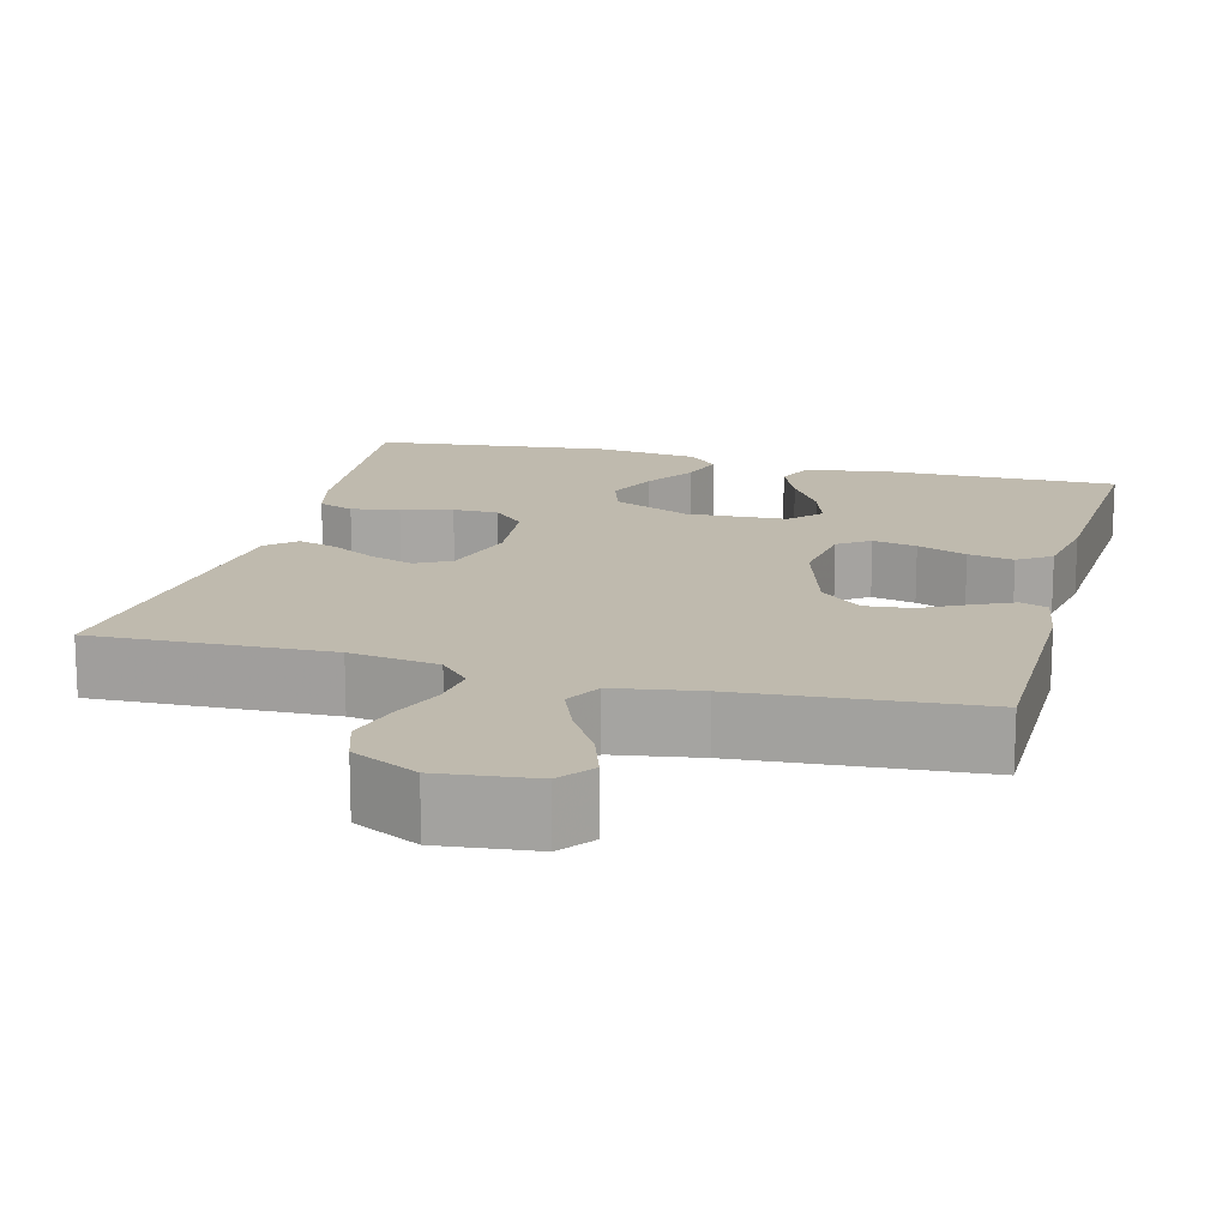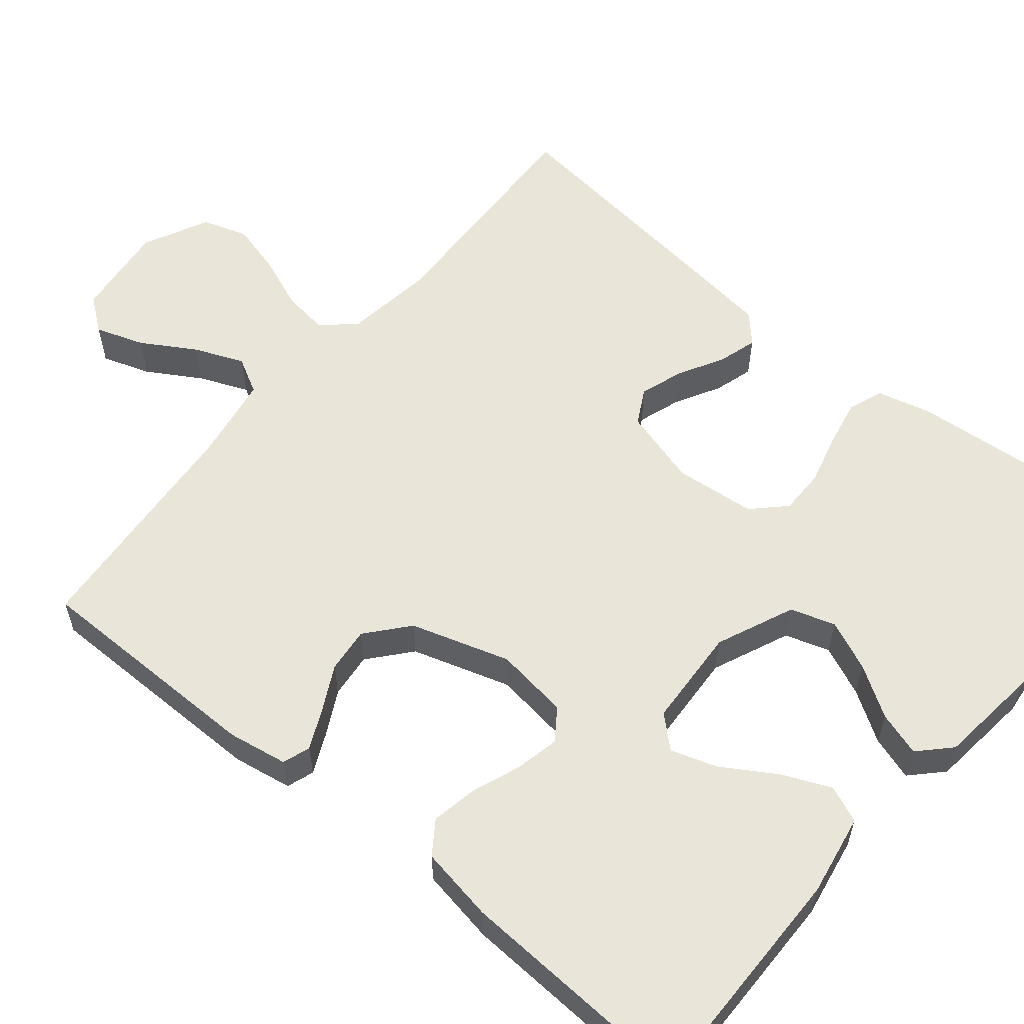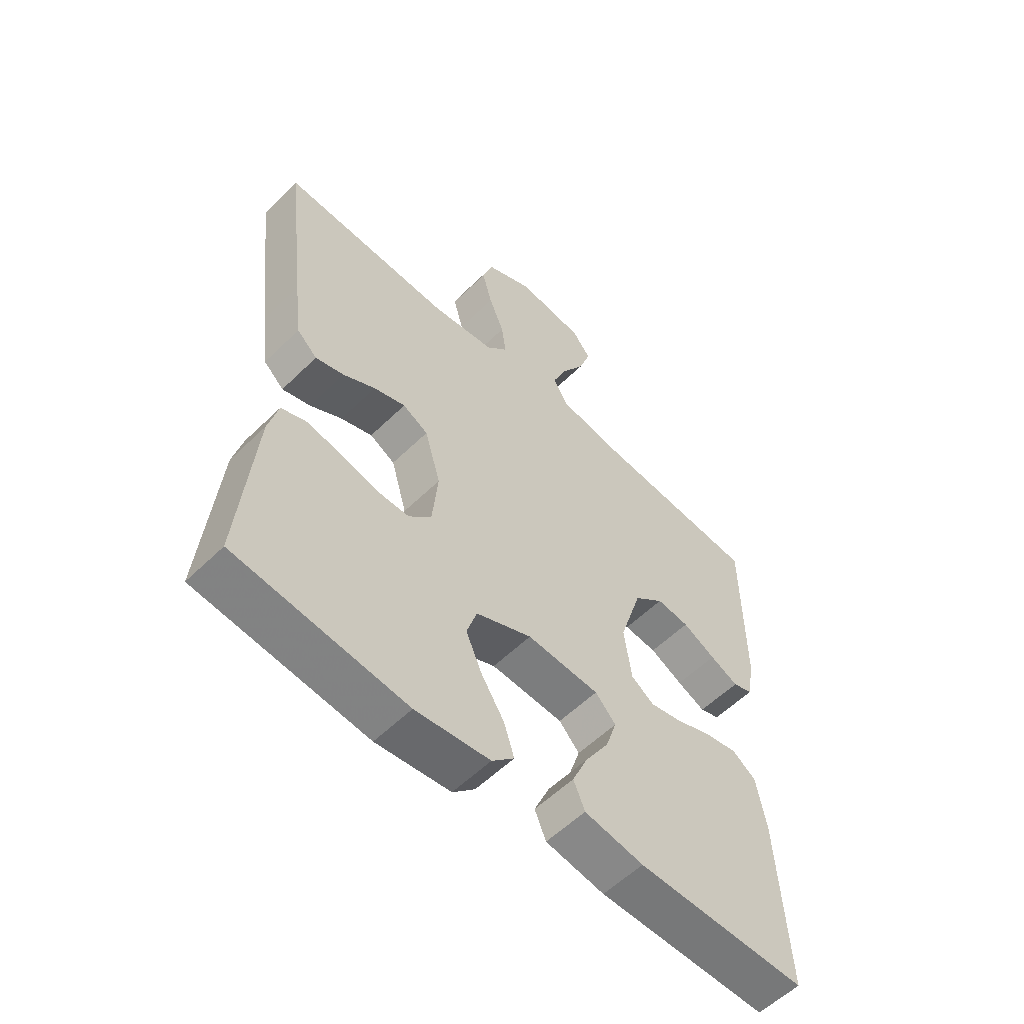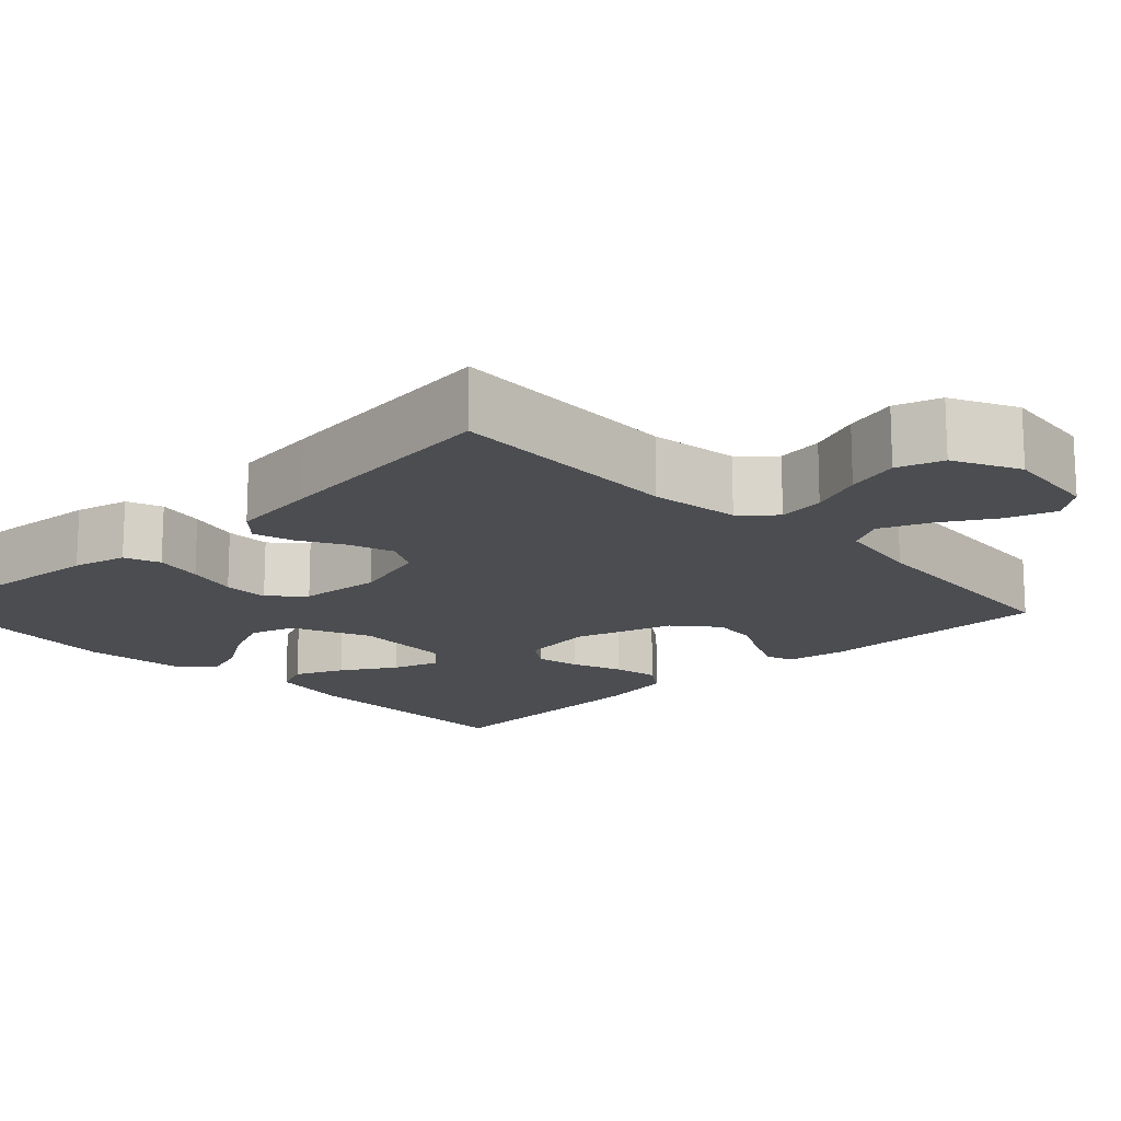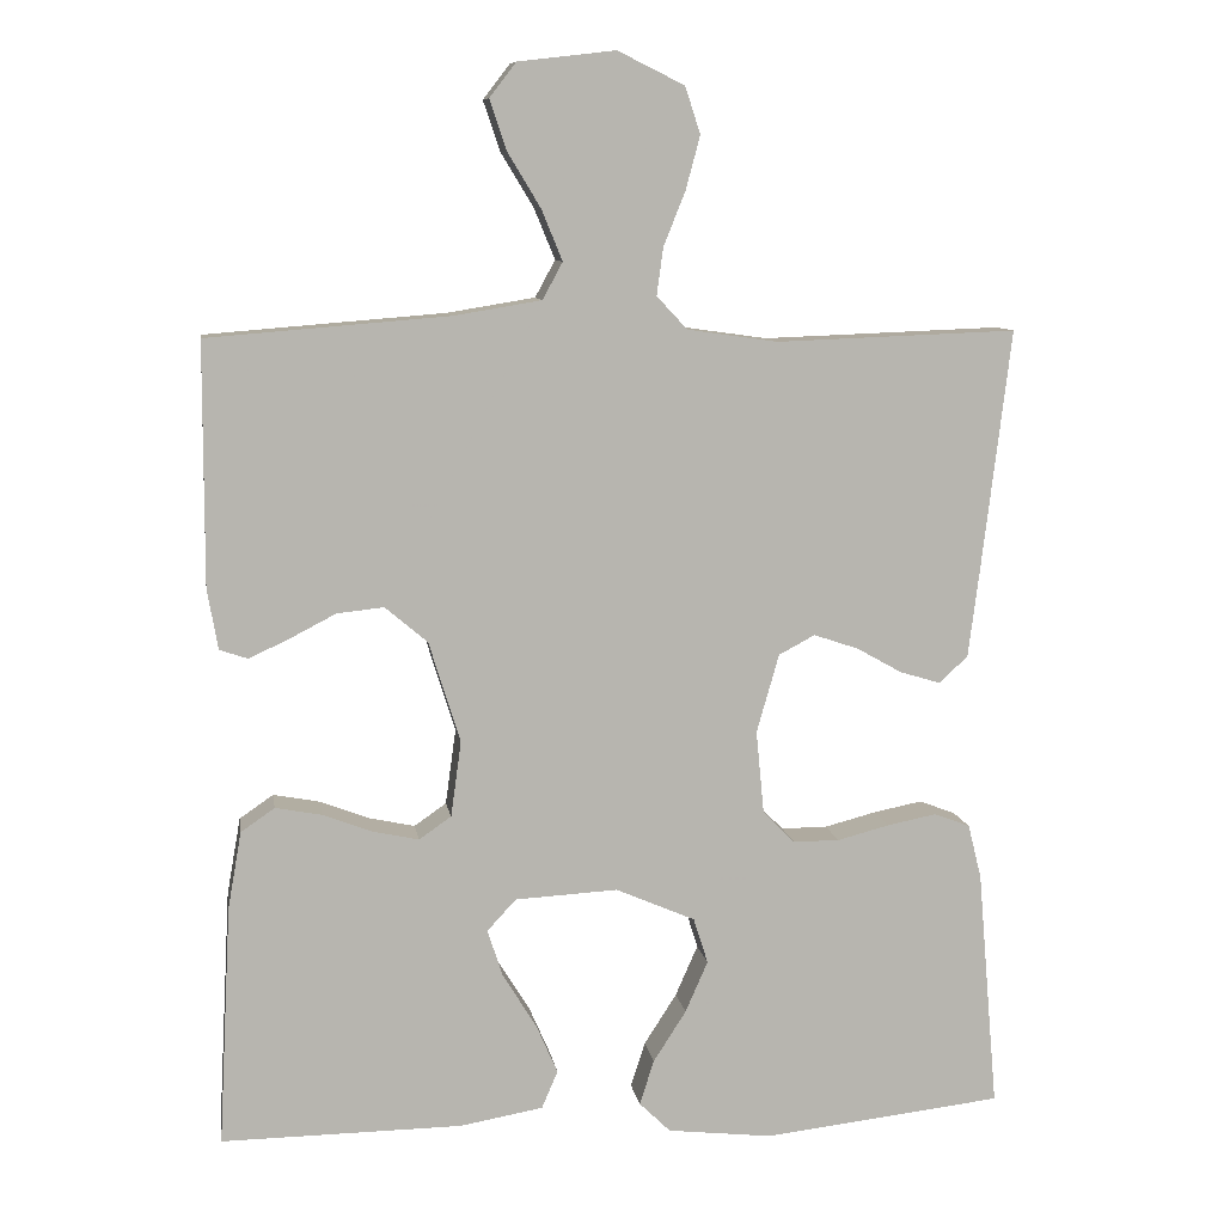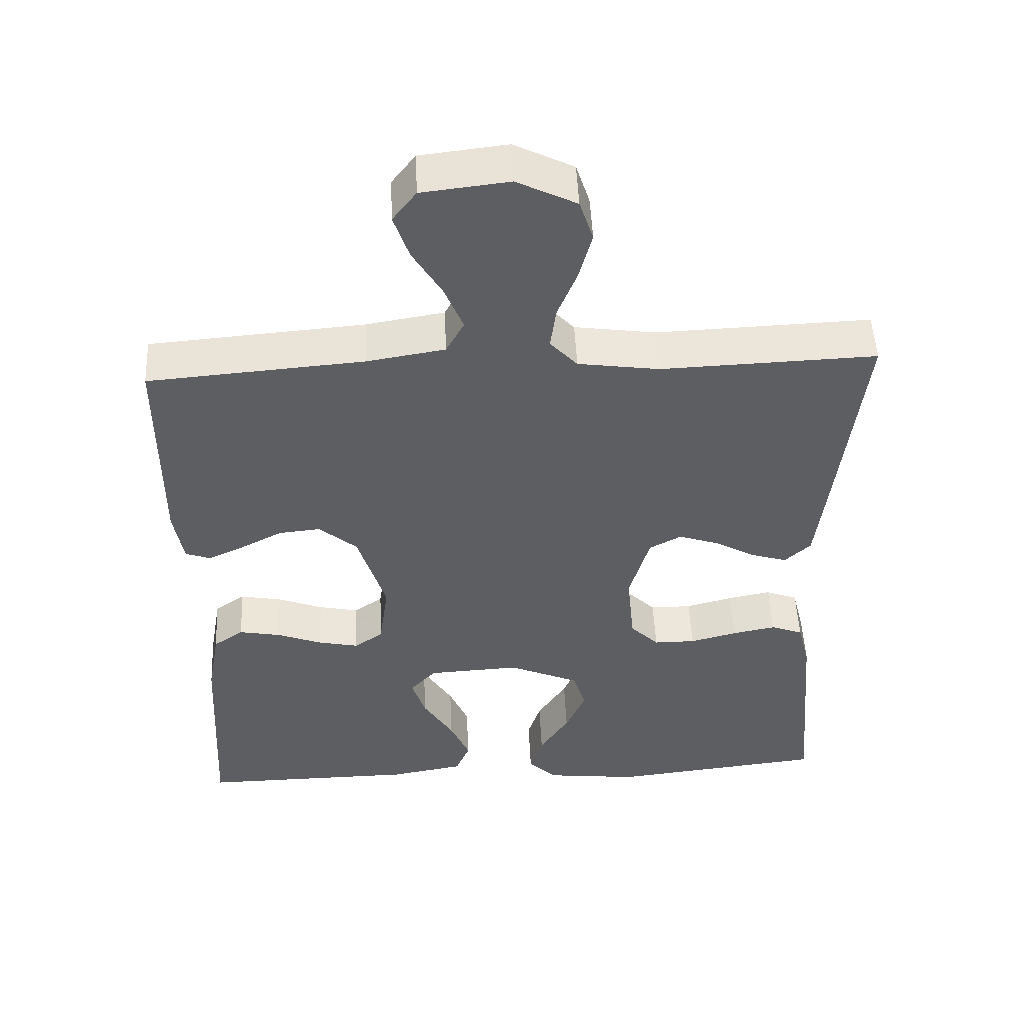
<metadata>
{"format":"obj","ext":"obj","renderer":"f3d","projection":"perspective","resolution":1024,"background":"white","views":[{"elev":15.6,"azim":14.9,"up":"+Y"},{"elev":58.0,"azim":129.5,"up":"+Y"},{"elev":-57.0,"azim":-44.6,"up":"+Z"},{"elev":-16.0,"azim":-46.3,"up":"+Y"},{"elev":9.5,"azim":171.1,"up":"+Z"},{"elev":50.3,"azim":177.3,"up":"+Z"}]}
</metadata>
<code>
v 0.5 0.07 -0.5
v 0.2 0.07 -0.497
v 0.096 0.07 -0.479
v 0.076 0.07 -0.432
v 0.103 0.07 -0.37
v 0.145 0.07 -0.302
v 0.164 0.07 -0.243
v 0.128 0.07 -0.204
v 0 0.07 -0.197
v -0.099 0.07 -0.24
v -0.117 0.07 -0.297
v -0.089 0.07 -0.361
v -0.048 0.07 -0.425
v -0.03 0.07 -0.481
v -0.069 0.07 -0.519
v -0.2 0.07 -0.534
v -0.5 0.07 -0.5
v -0.474 0.07 -0.2
v -0.457 0.07 -0.132
v -0.412 0.07 -0.115
v -0.351 0.07 -0.127
v -0.286 0.07 -0.144
v -0.228 0.07 -0.144
v -0.188 0.07 -0.104
v -0.178 0.07 0
v -0.206 0.07 0.098
v -0.251 0.07 0.122
v -0.307 0.07 0.103
v -0.364 0.07 0.071
v -0.414 0.07 0.056
v -0.45 0.07 0.089
v -0.464 0.07 0.2
v -0.5 0.07 0.5
v -0.2 0.07 0.489
v -0.087 0.07 0.505
v -0.049 0.07 0.546
v -0.057 0.07 0.605
v -0.084 0.07 0.672
v -0.102 0.07 0.739
v -0.083 0.07 0.797
v 0 0.07 0.838
v 0.121 0.07 0.824
v 0.154 0.07 0.781
v 0.133 0.07 0.719
v 0.092 0.07 0.651
v 0.066 0.07 0.588
v 0.091 0.07 0.542
v 0.2 0.07 0.524
v 0.5 0.07 0.5
v 0.501 0.07 0.2
v 0.488 0.07 0.124
v 0.453 0.07 0.112
v 0.403 0.07 0.135
v 0.345 0.07 0.165
v 0.287 0.07 0.171
v 0.234 0.07 0.126
v 0.195 0.07 0
v 0.208 0.07 -0.094
v 0.248 0.07 -0.122
v 0.304 0.07 -0.11
v 0.367 0.07 -0.086
v 0.425 0.07 -0.075
v 0.467 0.07 -0.104
v 0.484 0.07 -0.2
v 0.5 0 -0.5
v 0.2 0 -0.497
v 0.096 0 -0.479
v 0.076 0 -0.432
v 0.103 0 -0.37
v 0.145 0 -0.302
v 0.164 0 -0.243
v 0.128 0 -0.204
v 0 0 -0.197
v -0.099 0 -0.24
v -0.117 0 -0.297
v -0.089 0 -0.361
v -0.048 0 -0.425
v -0.03 0 -0.481
v -0.069 0 -0.519
v -0.2 0 -0.534
v -0.5 0 -0.5
v -0.474 0 -0.2
v -0.457 0 -0.132
v -0.412 0 -0.115
v -0.351 0 -0.127
v -0.286 0 -0.144
v -0.228 0 -0.144
v -0.188 0 -0.104
v -0.178 0 0
v -0.206 0 0.098
v -0.251 0 0.122
v -0.307 0 0.103
v -0.364 0 0.071
v -0.414 0 0.056
v -0.45 0 0.089
v -0.464 0 0.2
v -0.5 0 0.5
v -0.2 0 0.489
v -0.087 0 0.505
v -0.049 0 0.546
v -0.057 0 0.605
v -0.084 0 0.672
v -0.102 0 0.739
v -0.083 0 0.797
v 0 0 0.838
v 0.121 0 0.824
v 0.154 0 0.781
v 0.133 0 0.719
v 0.092 0 0.651
v 0.066 0 0.588
v 0.091 0 0.542
v 0.2 0 0.524
v 0.5 0 0.5
v 0.501 0 0.2
v 0.488 0 0.124
v 0.453 0 0.112
v 0.403 0 0.135
v 0.345 0 0.165
v 0.287 0 0.171
v 0.234 0 0.126
v 0.195 0 0
v 0.208 0 -0.094
v 0.248 0 -0.122
v 0.304 0 -0.11
v 0.367 0 -0.086
v 0.425 0 -0.075
v 0.467 0 -0.104
v 0.484 0 -0.2
f 4 5 6
f 3 4 6
f 2 3 6
f 1 2 6
f 64 1 6
f 63 64 6
f 62 63 6
f 61 62 6
f 60 61 6
f 59 60 6 7
f 58 59 7 8
f 57 58 8 9
f 56 57 9 10
f 52 53 54
f 51 52 54
f 50 51 54
f 49 50 54
f 48 49 54
f 47 48 54 55
f 46 47 55 56
f 43 44 45
f 42 43 45
f 41 42 45
f 40 41 45
f 39 40 45
f 38 39 45
f 37 38 45
f 36 37 45 46
f 46 56 10
f 36 46 10
f 35 36 10
f 32 33 34
f 31 32 34
f 30 31 34
f 29 30 34
f 28 29 34
f 27 28 34 35
f 20 21 22
f 19 20 22
f 18 19 22
f 17 18 22
f 16 17 22
f 15 16 22
f 14 15 22
f 13 14 22
f 12 13 22
f 11 12 22 23
f 10 11 23 24
f 26 27 35
f 25 26 35 10
f 10 24 25
f 70 69 68
f 70 68 67
f 70 67 66
f 70 66 65
f 70 65 128
f 70 128 127
f 70 127 126
f 70 126 125
f 70 125 124
f 71 70 124 123
f 72 71 123 122
f 73 72 122 121
f 74 73 121 120
f 118 117 116
f 118 116 115
f 118 115 114
f 118 114 113
f 118 113 112
f 119 118 112 111
f 120 119 111 110
f 109 108 107
f 109 107 106
f 109 106 105
f 109 105 104
f 109 104 103
f 109 103 102
f 109 102 101
f 110 109 101 100
f 74 120 110
f 74 110 100
f 74 100 99
f 98 97 96
f 98 96 95
f 98 95 94
f 98 94 93
f 98 93 92
f 99 98 92 91
f 86 85 84
f 86 84 83
f 86 83 82
f 86 82 81
f 86 81 80
f 86 80 79
f 86 79 78
f 86 78 77
f 86 77 76
f 87 86 76 75
f 88 87 75 74
f 99 91 90
f 74 99 90 89
f 89 88 74
f 1 65 66 2
f 2 66 67 3
f 3 67 68 4
f 4 68 69 5
f 5 69 70 6
f 6 70 71 7
f 7 71 72 8
f 8 72 73 9
f 9 73 74 10
f 10 74 75 11
f 11 75 76 12
f 12 76 77 13
f 13 77 78 14
f 14 78 79 15
f 15 79 80 16
f 16 80 81 17
f 17 81 82 18
f 18 82 83 19
f 19 83 84 20
f 20 84 85 21
f 21 85 86 22
f 22 86 87 23
f 23 87 88 24
f 24 88 89 25
f 25 89 90 26
f 26 90 91 27
f 27 91 92 28
f 28 92 93 29
f 29 93 94 30
f 30 94 95 31
f 31 95 96 32
f 32 96 97 33
f 33 97 98 34
f 34 98 99 35
f 35 99 100 36
f 36 100 101 37
f 37 101 102 38
f 38 102 103 39
f 39 103 104 40
f 40 104 105 41
f 41 105 106 42
f 42 106 107 43
f 43 107 108 44
f 44 108 109 45
f 45 109 110 46
f 46 110 111 47
f 47 111 112 48
f 48 112 113 49
f 49 113 114 50
f 50 114 115 51
f 51 115 116 52
f 52 116 117 53
f 53 117 118 54
f 54 118 119 55
f 55 119 120 56
f 56 120 121 57
f 57 121 122 58
f 58 122 123 59
f 59 123 124 60
f 60 124 125 61
f 61 125 126 62
f 62 126 127 63
f 63 127 128 64
f 64 128 65 1

</code>
